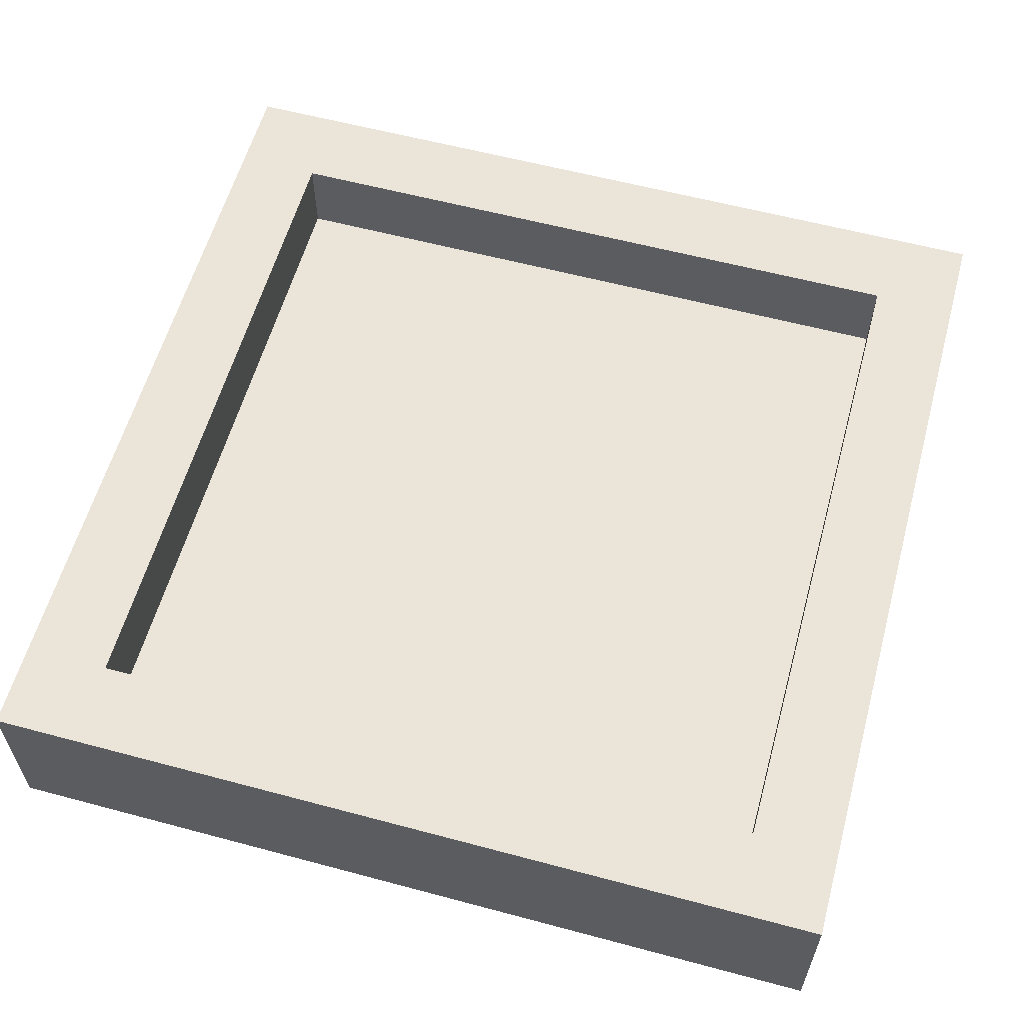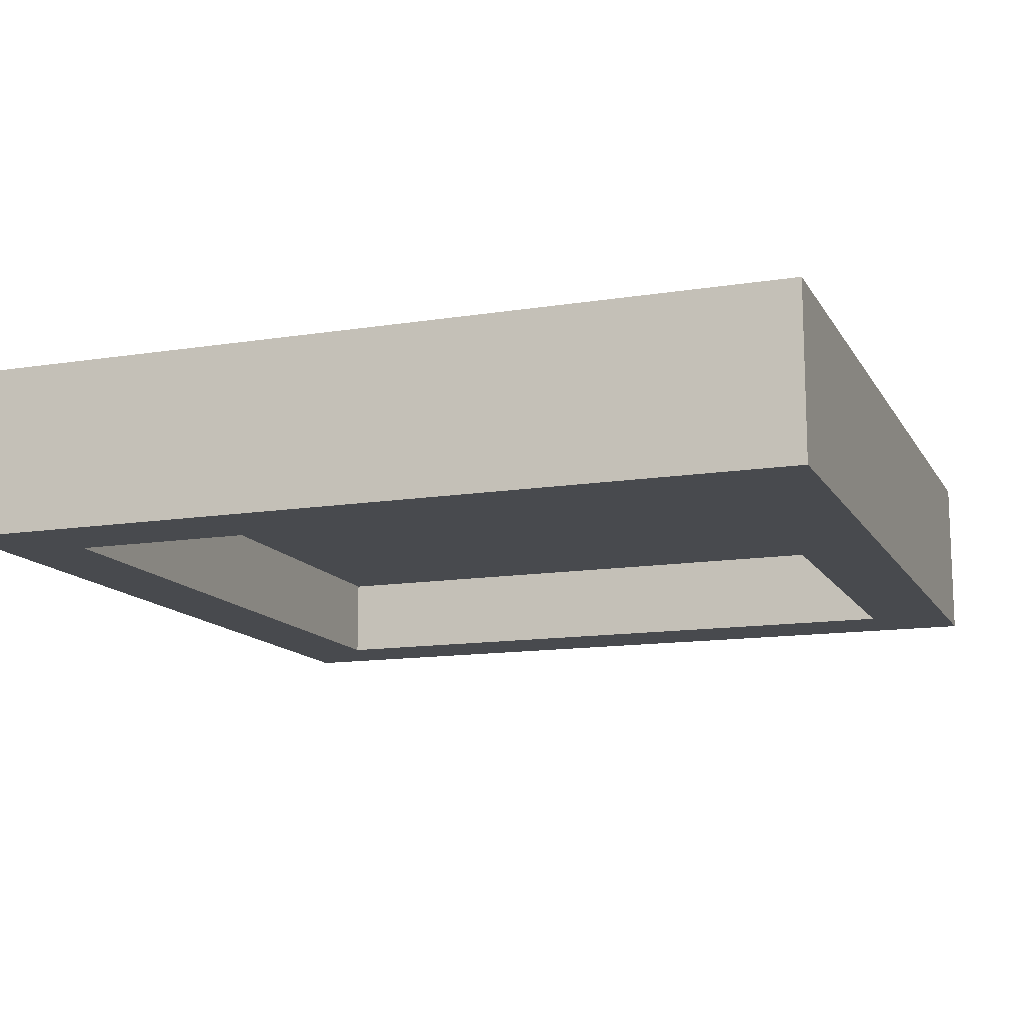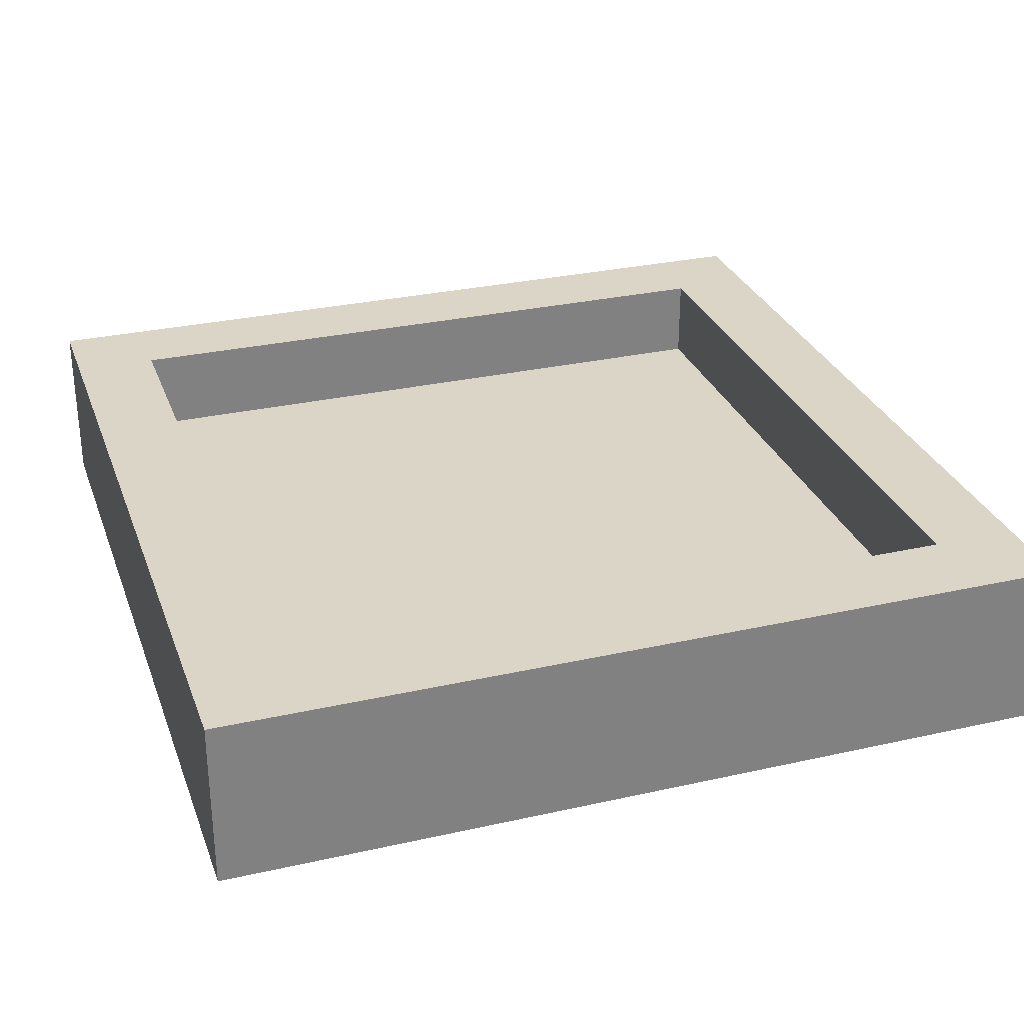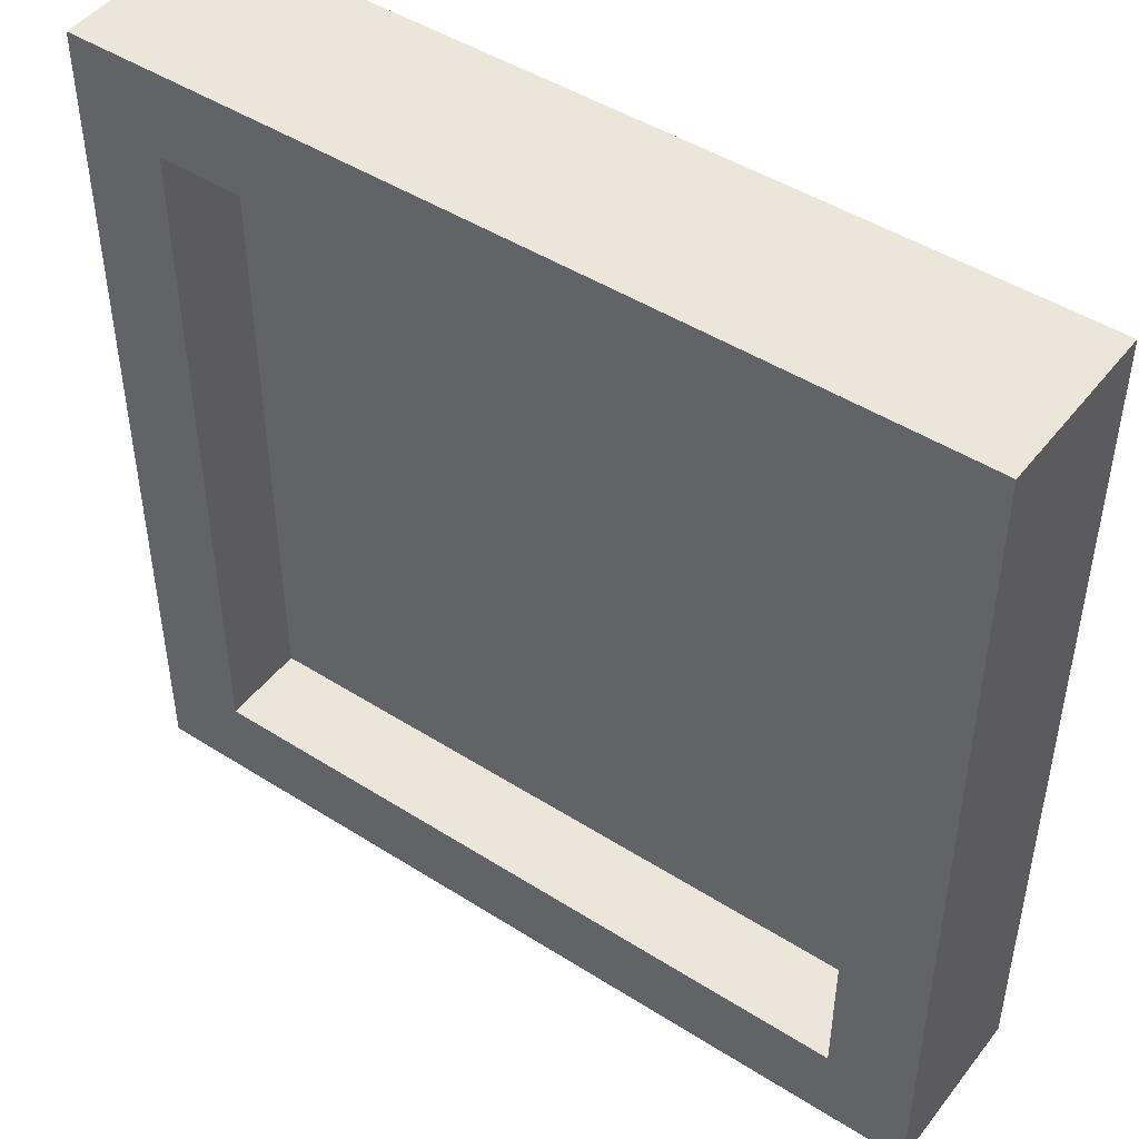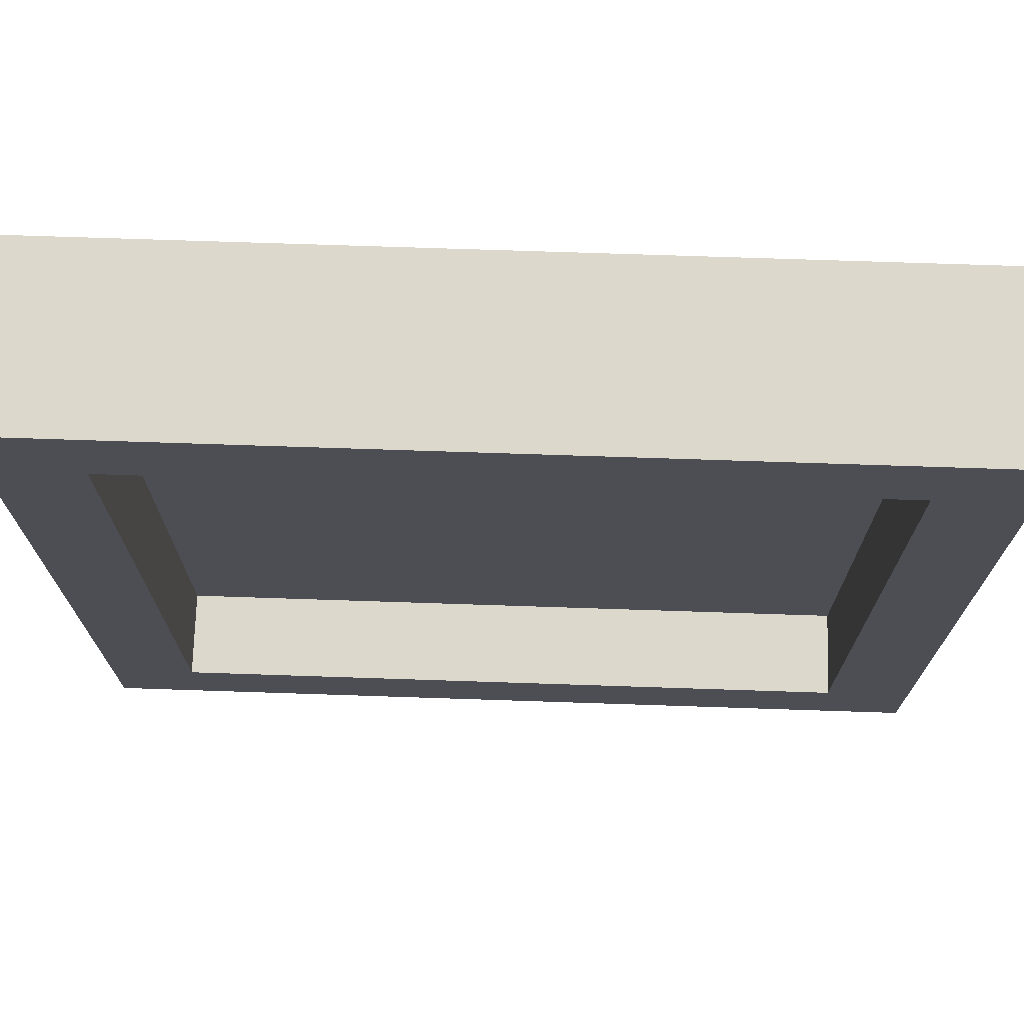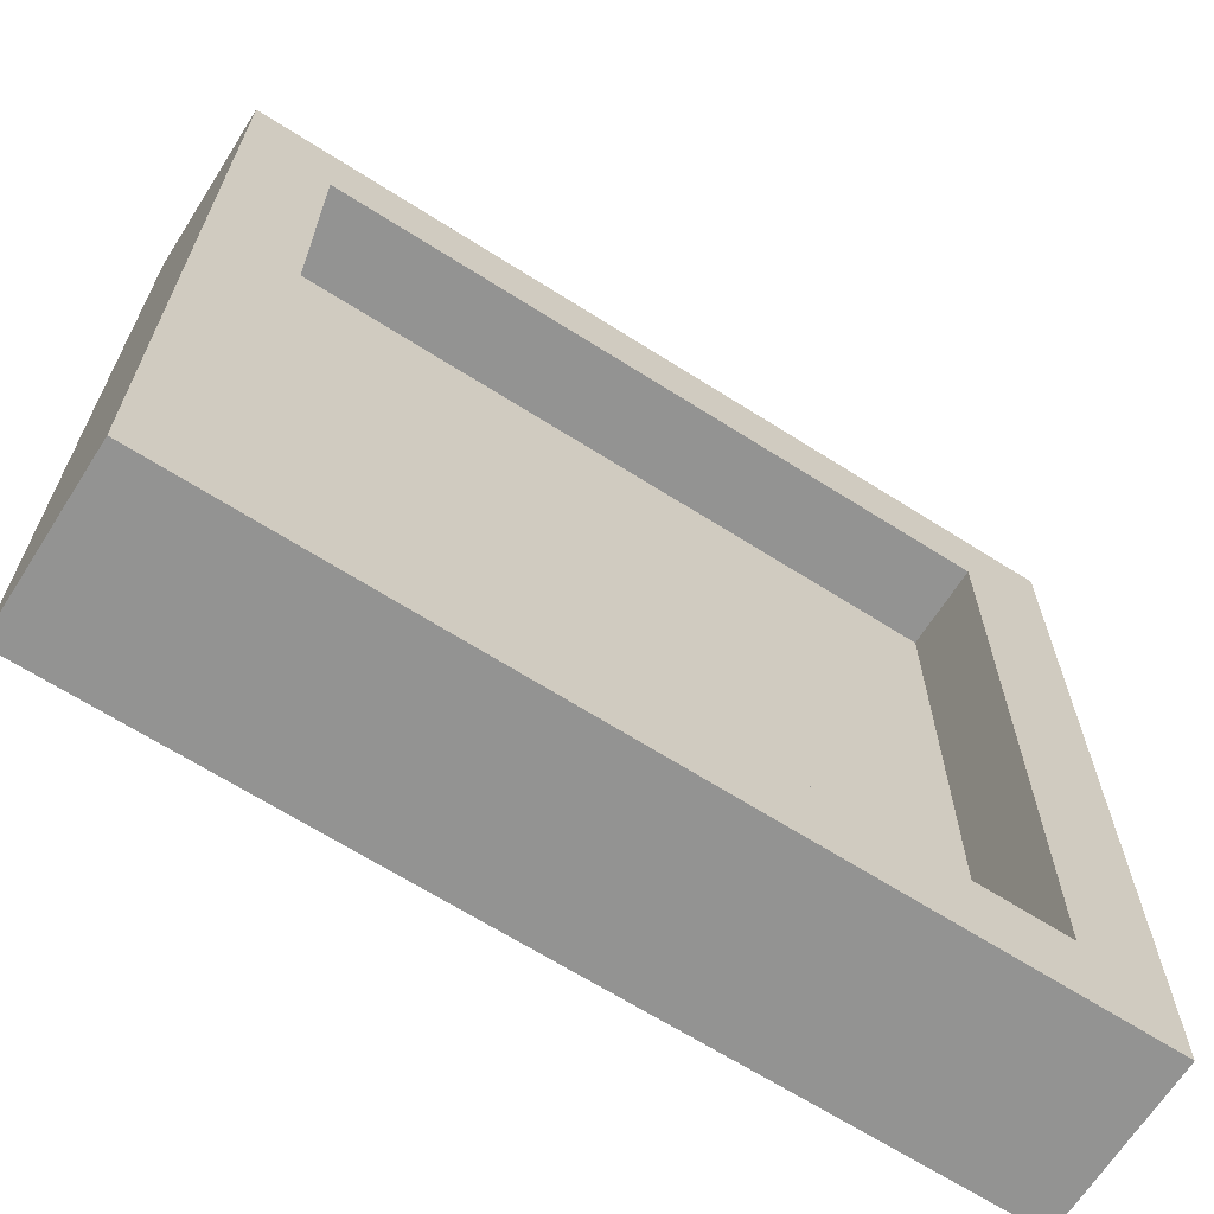
<metadata>
{"format":"obj","ext":"obj","renderer":"f3d","projection":"perspective","resolution":1024,"background":"white","views":[{"elev":59.2,"azim":-74.6,"up":"+Z"},{"elev":-13.1,"azim":-160.0,"up":"+Z"},{"elev":29.6,"azim":71.7,"up":"+Z"},{"elev":46.8,"azim":35.8,"up":"+Y"},{"elev":72.7,"azim":1.9,"up":"+Y"},{"elev":-66.7,"azim":-32.5,"up":"+Y"}]}
</metadata>
<code>
o Cube_Cube.001
v -5 21 11
v -5 11 11
v -5 21 13
v -5 11 13
v 5 21 11
v 5 11 11
v 5 21 13
v 5 11 13
v -5 20 11
v -5 12 11
v 4 12 11
v 4 20 11
v -4 12 11
v -4 20 11
v 4 12 12
v -4 20 12
v -4 12 12
v 4 20 12
v 5 12 13
v 5 20 13
v -4 12 13
v -4 20 13
v 4 12 13
v 4 20 13
f 10 4 9
f 19 6 20
f 3 7 5
f 8 4 2
f 10 9 14
f 6 11 12
f 4 21 22
f 14 16 17
f 20 24 23
f 13 17 15
f 18 15 24
f 16 18 22
f 17 15 18
f 4 10 2
f 3 1 9
f 9 4 3
f 6 19 8
f 5 7 20
f 20 6 5
f 1 3 5
f 6 8 2
f 13 10 14
f 14 1 5
f 13 2 10
f 14 9 1
f 6 2 13
f 12 14 5
f 6 13 11
f 12 5 6
f 24 7 3
f 23 8 19
f 24 20 7
f 4 8 23
f 22 24 3
f 4 23 21
f 22 3 4
f 17 13 14
f 22 21 17
f 17 16 22
f 19 20 23
f 15 11 13
f 21 23 15
f 15 17 21
f 15 18 12
f 15 23 24
f 12 11 15
f 18 16 14
f 18 24 22
f 14 12 18
f 16 17 18

</code>
